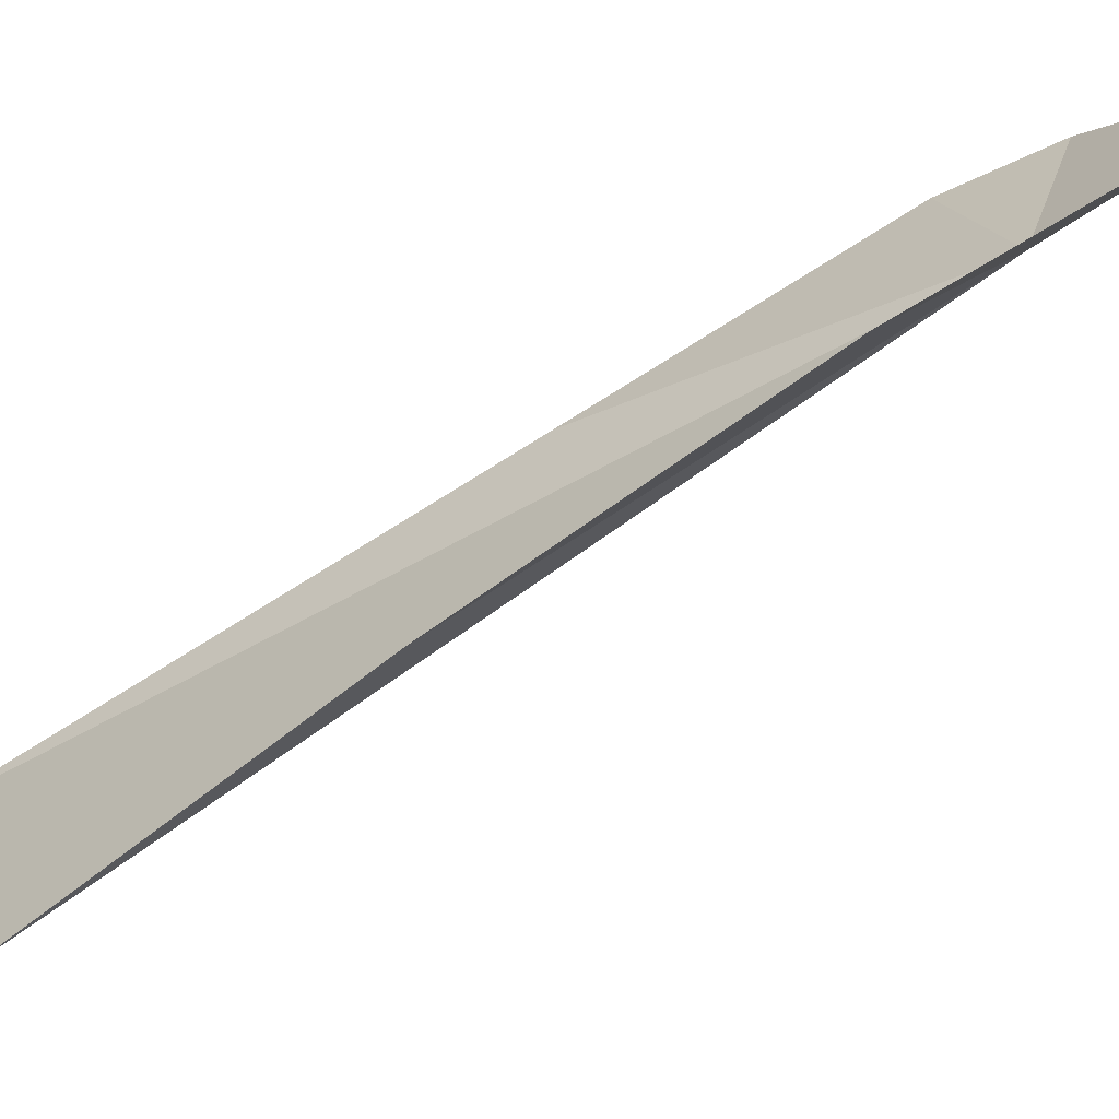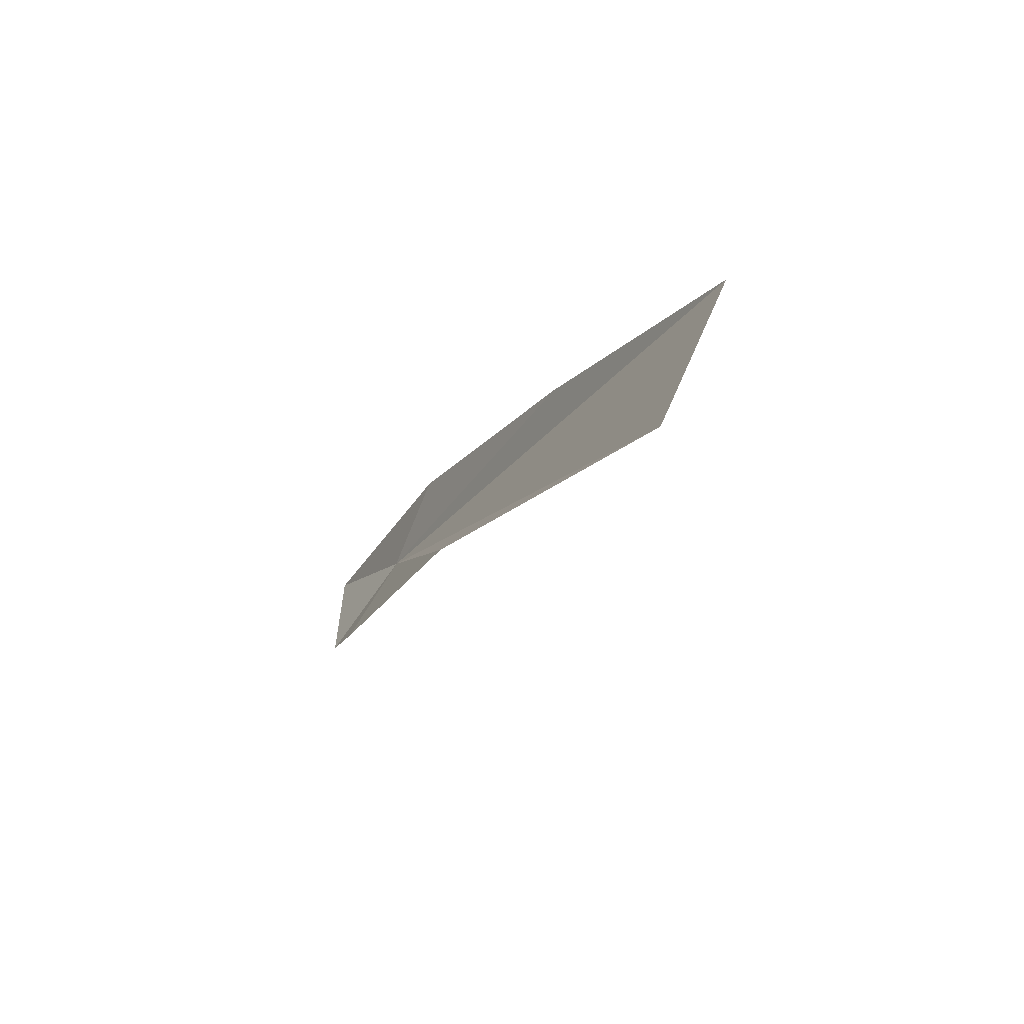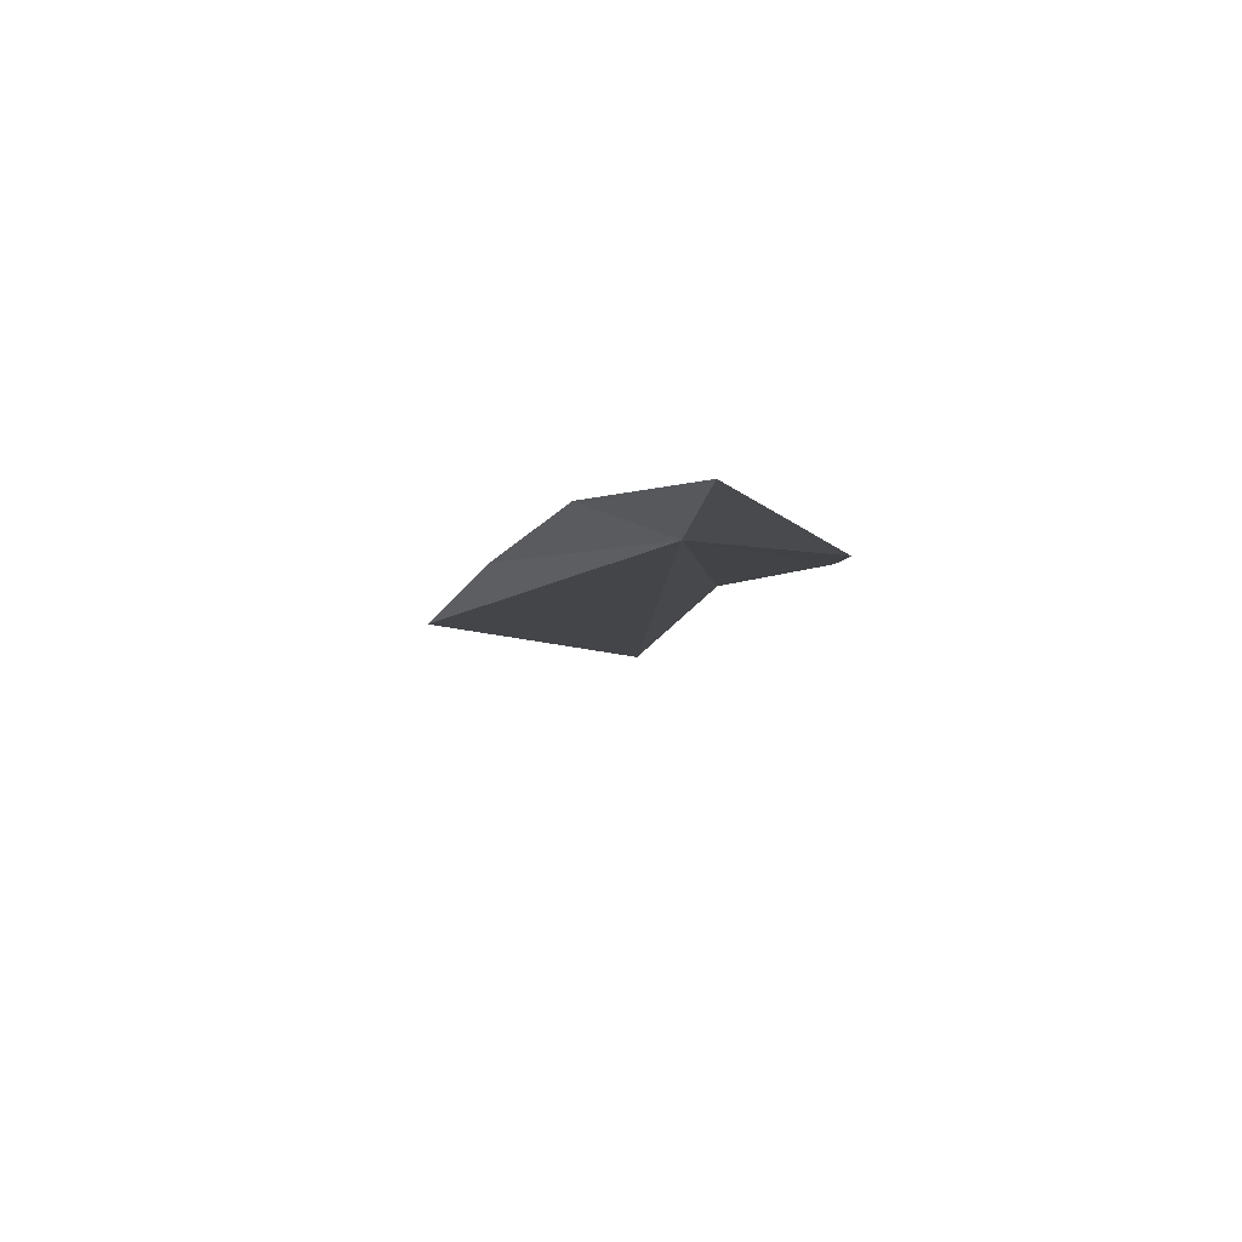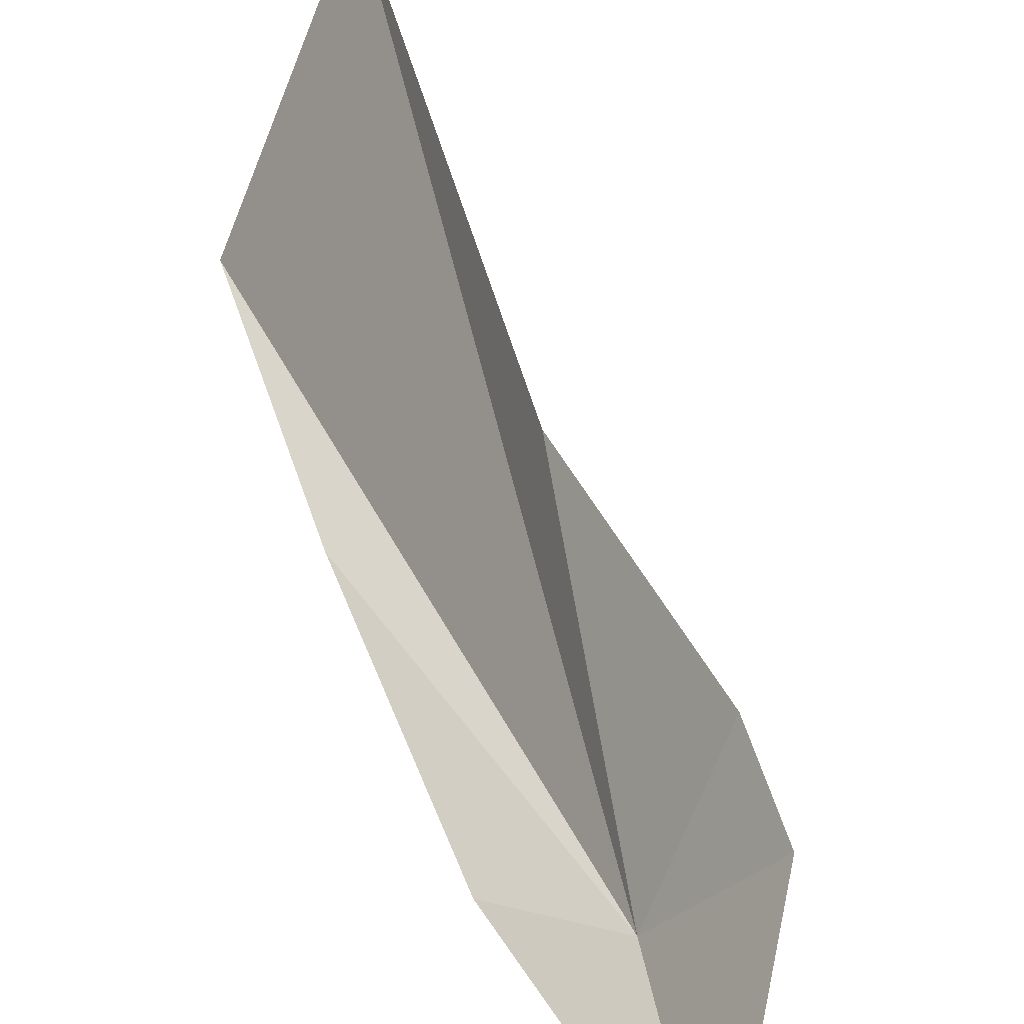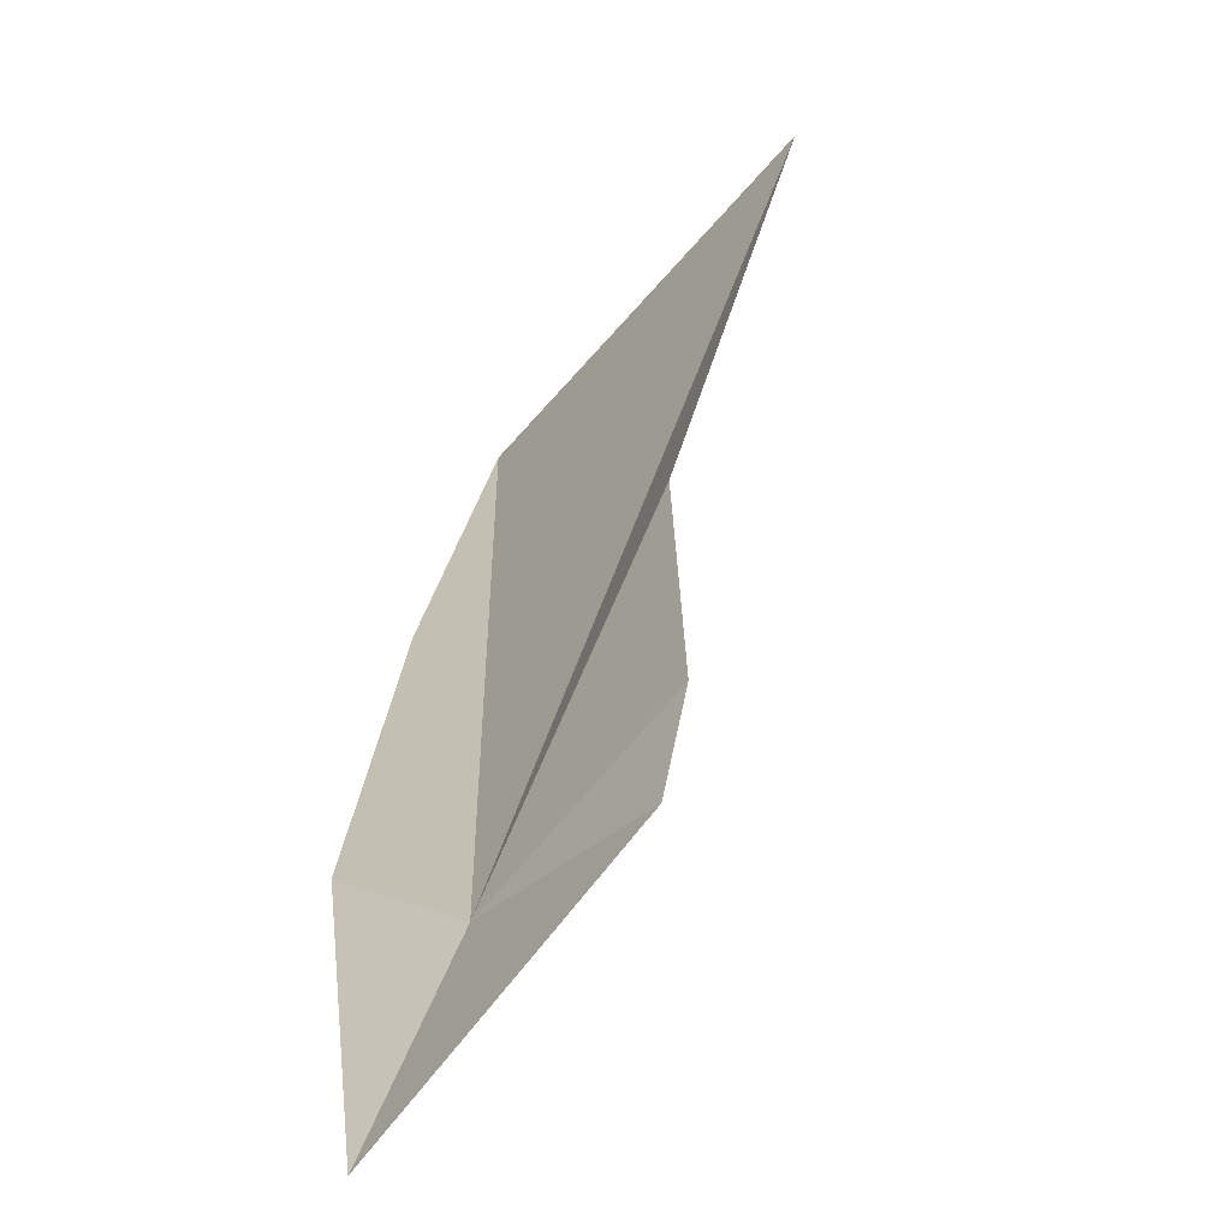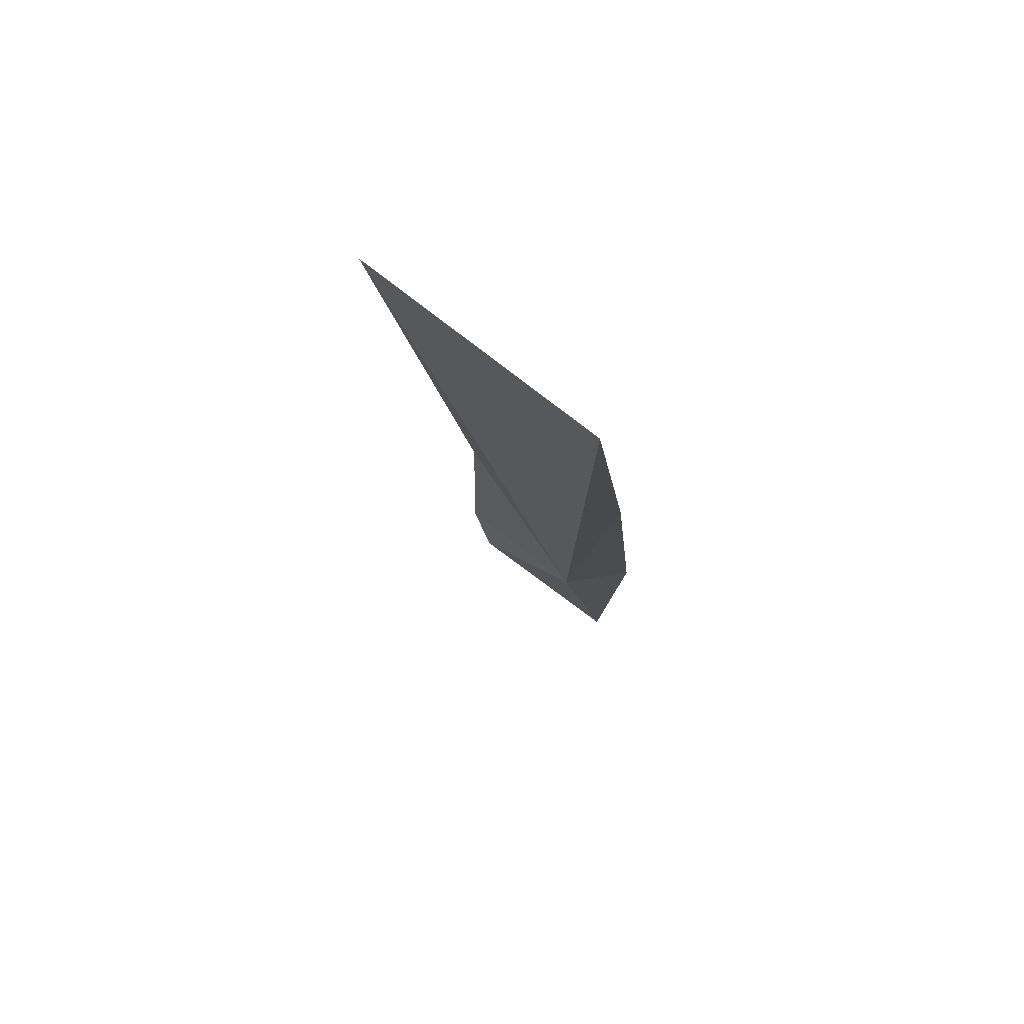
<metadata>
{"format":"obj","ext":"obj","renderer":"f3d","projection":"perspective","resolution":1024,"background":"white","views":[{"elev":-17.0,"azim":103.9,"up":"+Y"},{"elev":65.7,"azim":-105.1,"up":"+Z"},{"elev":-73.5,"azim":126.4,"up":"+Z"},{"elev":72.7,"azim":148.3,"up":"+Y"},{"elev":49.2,"azim":174.6,"up":"+Y"},{"elev":47.1,"azim":-9.8,"up":"+Z"}]}
</metadata>
<code>
v 1.686 -0.962 18.78
v 1.778 -0.858 18.51
v 1.558 -0.808 18.75
v 1.526 -0.84 18.88
v 1.501 -1.02 19.23
v 1.608 -1.505 19.72
v 1.308 -1.296 19.92
v 1.705 -1.274 19.31
v 1.781 -1.057 18.9
f 1 2 3
f 1 4 5
f 1 3 4
f 1 7 6
f 1 6 8
f 1 5 7
f 1 9 2
f 1 8 9

</code>
